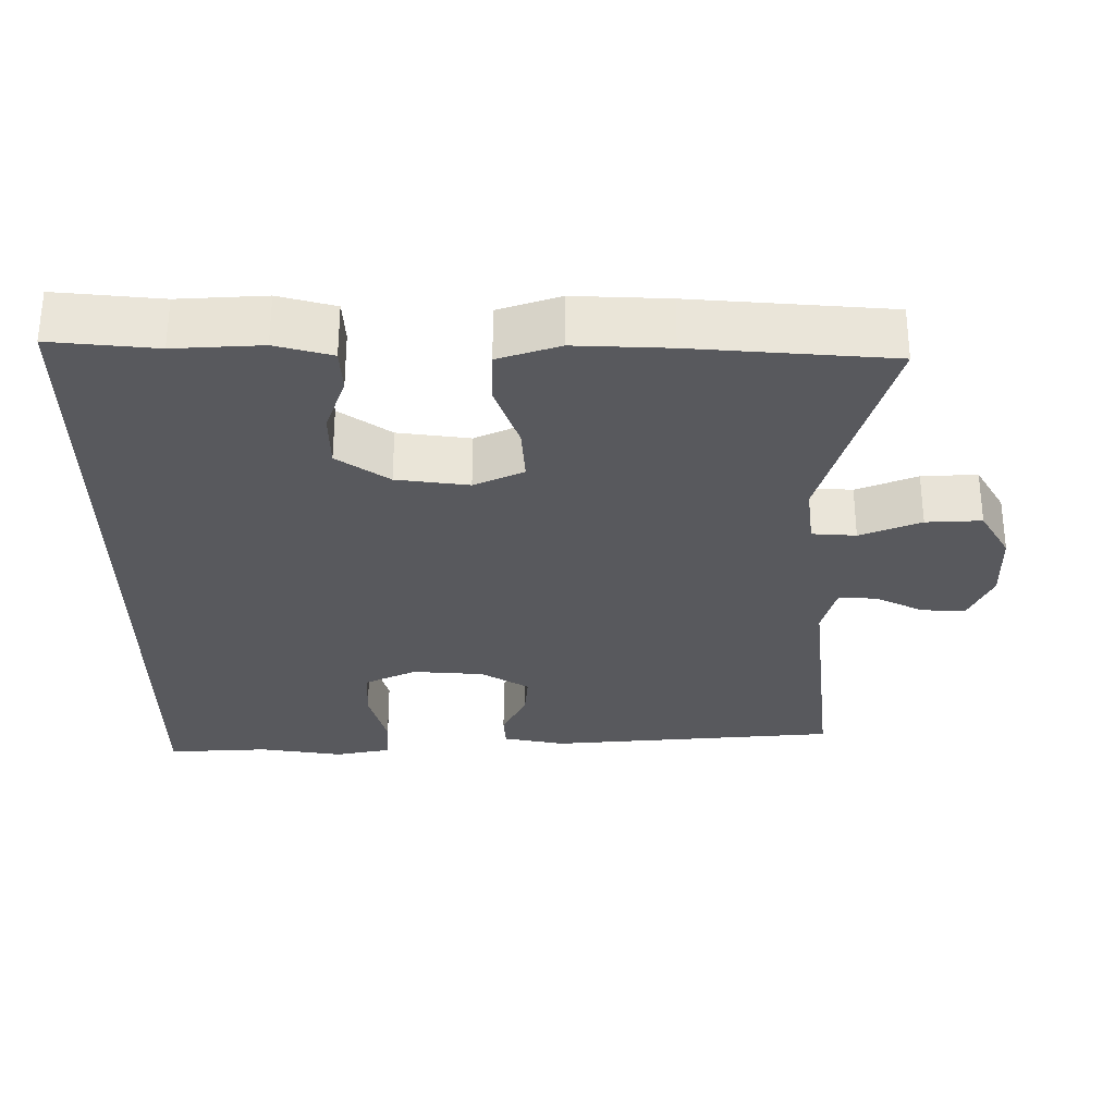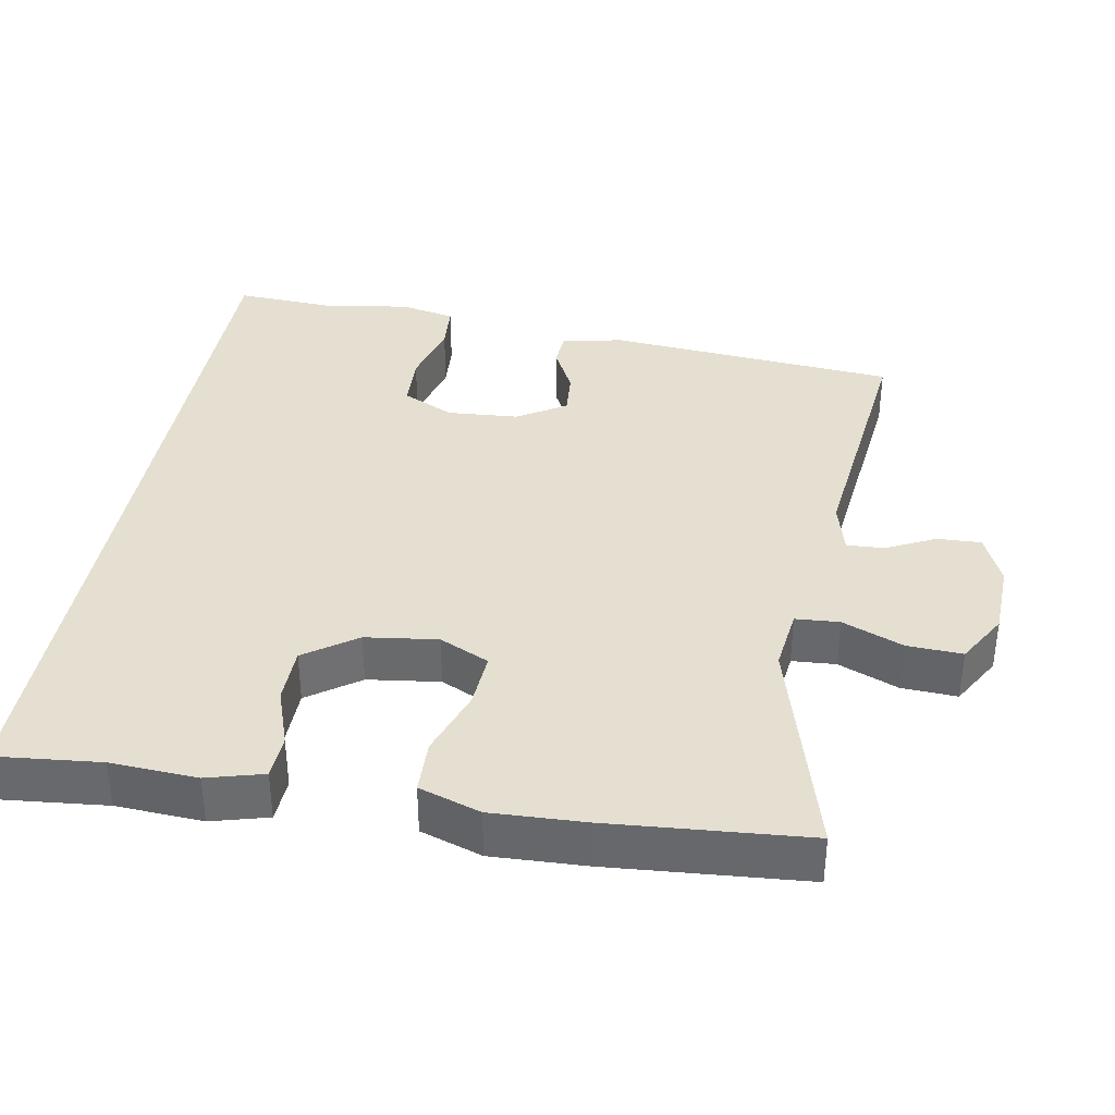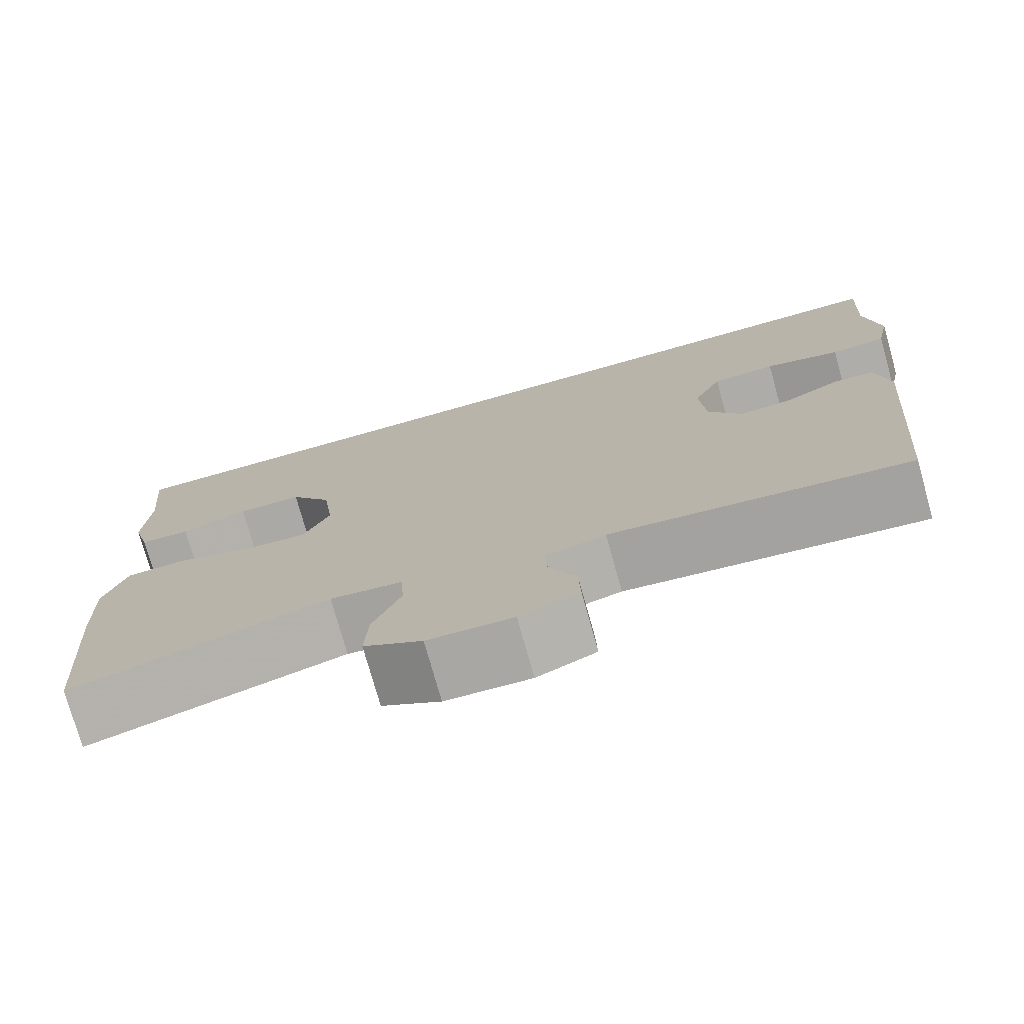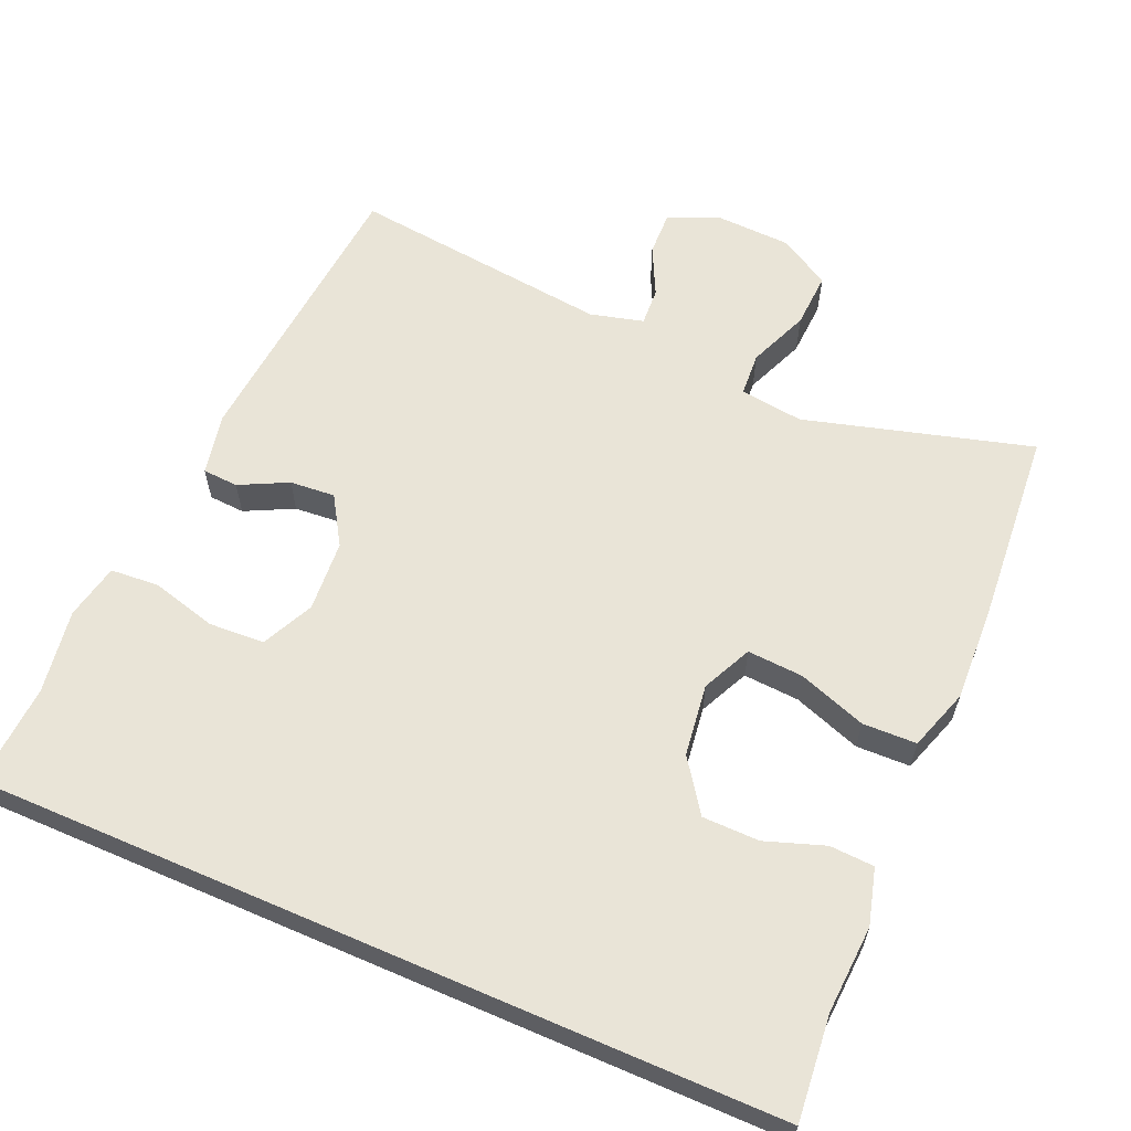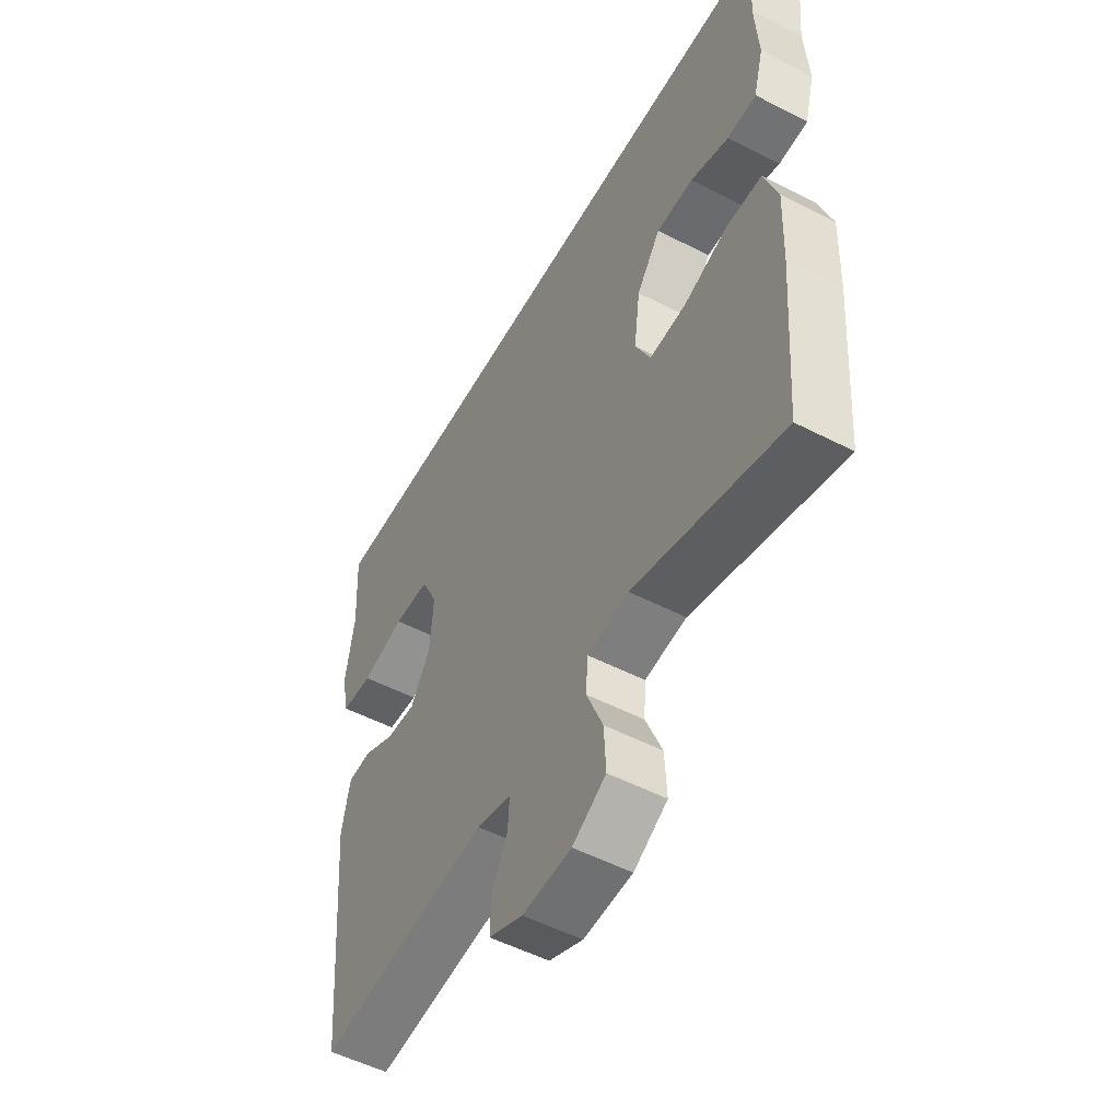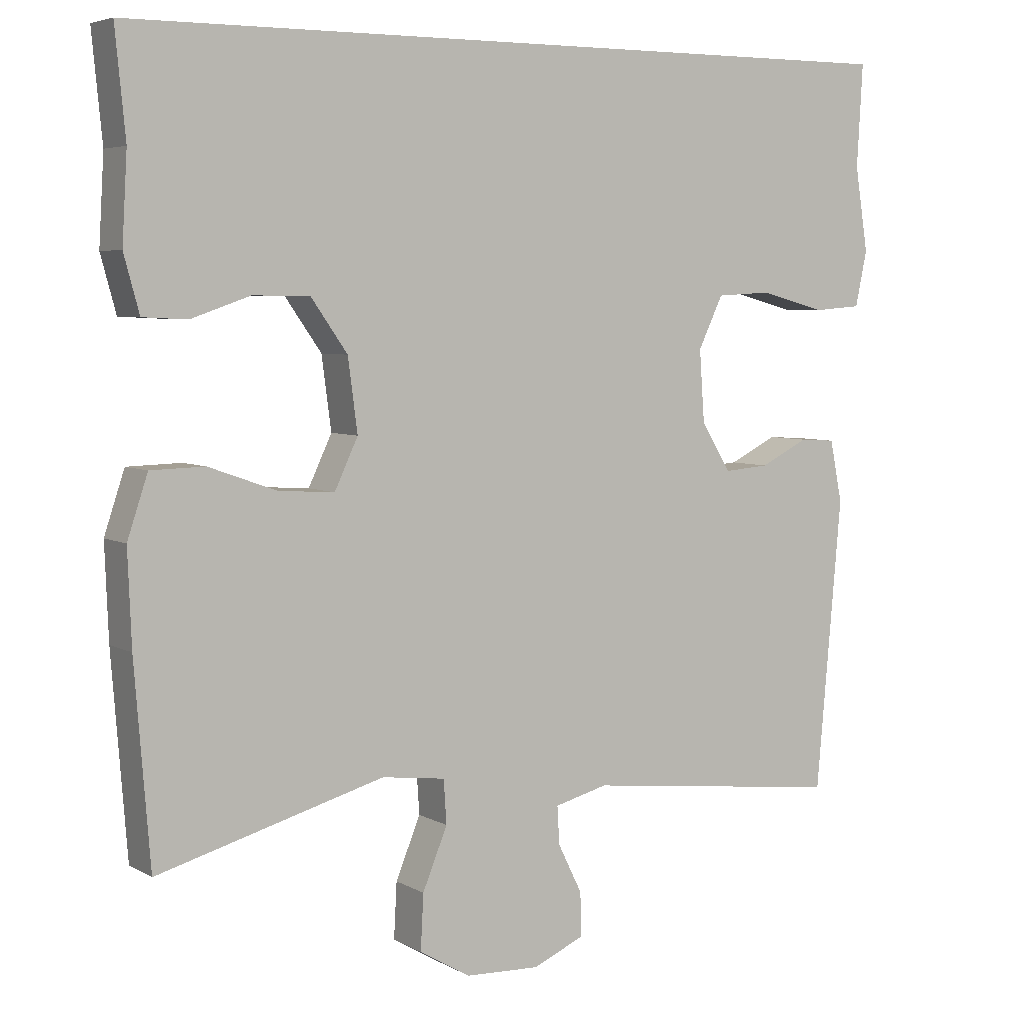
<metadata>
{"format":"obj","ext":"obj","renderer":"f3d","projection":"perspective","resolution":1024,"background":"white","views":[{"elev":-29.9,"azim":89.9,"up":"+Y"},{"elev":36.8,"azim":100.0,"up":"+Y"},{"elev":-75.7,"azim":-164.3,"up":"+Z"},{"elev":61.1,"azim":23.5,"up":"+Y"},{"elev":-52.8,"azim":61.0,"up":"+Z"},{"elev":5.2,"azim":148.4,"up":"+Z"}]}
</metadata>
<code>
v -0.5 0.07 -0.5
v -0.535 0.07 -0.101
v -0.518 0.07 -0.016
v -0.469 0.07 -0.013
v -0.403 0.07 -0.046
v -0.341 0.07 -0.051
v -0.3 0.07 0.015
v -0.293 0.07 0.113
v -0.327 0.07 0.184
v -0.403 0.07 0.188
v -0.493 0.07 0.164
v -0.559 0.07 0.169
v -0.575 0.07 0.245
v -0.557 0.07 0.36
v -0.565 0.07 0.5
v 0.533 0.07 0.5
v 0.519 0.07 0.356
v 0.526 0.07 0.237
v 0.505 0.07 0.16
v 0.444 0.07 0.157
v 0.363 0.07 0.185
v 0.285 0.07 0.184
v 0.235 0.07 0.113
v 0.222 0.07 0.014
v 0.254 0.07 -0.054
v 0.331 0.07 -0.049
v 0.424 0.07 -0.016
v 0.498 0.07 -0.018
v 0.526 0.07 -0.102
v 0.521 0.07 -0.23
v 0.5 0.07 -0.5
v 0.189 0.07 -0.413
v 0.102 0.07 -0.424
v 0.098 0.07 -0.484
v 0.132 0.07 -0.567
v 0.136 0.07 -0.643
v 0.066 0.07 -0.684
v -0.036 0.07 -0.688
v -0.107 0.07 -0.657
v -0.105 0.07 -0.597
v -0.072 0.07 -0.53
v -0.069 0.07 -0.478
v -0.142 0.07 -0.459
v -0.5 0 -0.5
v -0.535 0 -0.101
v -0.518 0 -0.016
v -0.469 0 -0.013
v -0.403 0 -0.046
v -0.341 0 -0.051
v -0.3 0 0.015
v -0.293 0 0.113
v -0.327 0 0.184
v -0.403 0 0.188
v -0.493 0 0.164
v -0.559 0 0.169
v -0.575 0 0.245
v -0.557 0 0.36
v -0.565 0 0.5
v 0.533 0 0.5
v 0.519 0 0.356
v 0.526 0 0.237
v 0.505 0 0.16
v 0.444 0 0.157
v 0.363 0 0.185
v 0.285 0 0.184
v 0.235 0 0.113
v 0.222 0 0.014
v 0.254 0 -0.054
v 0.331 0 -0.049
v 0.424 0 -0.016
v 0.498 0 -0.018
v 0.526 0 -0.102
v 0.521 0 -0.23
v 0.5 0 -0.5
v 0.189 0 -0.413
v 0.102 0 -0.424
v 0.098 0 -0.484
v 0.132 0 -0.567
v 0.136 0 -0.643
v 0.066 0 -0.684
v -0.036 0 -0.688
v -0.107 0 -0.657
v -0.105 0 -0.597
v -0.072 0 -0.53
v -0.069 0 -0.478
v -0.142 0 -0.459
f 39 40 41
f 38 39 41
f 37 38 41
f 36 37 41
f 35 36 41
f 34 35 41
f 33 34 41 42
f 30 31 32
f 29 30 32
f 28 29 32
f 27 28 32
f 26 27 32
f 25 26 32 33
f 33 42 43
f 25 33 43
f 24 25 43
f 19 20 21
f 18 19 21
f 17 18 21
f 17 21 22
f 16 17 22
f 15 16 22
f 14 15 22
f 12 13 14
f 11 12 14
f 10 11 14
f 9 10 14 22
f 8 9 22 23
f 3 4 5
f 2 3 5
f 1 2 5
f 43 1 5
f 43 5 6
f 23 24 43
f 8 23 43
f 7 8 43
f 6 7 43
f 84 83 82
f 84 82 81
f 84 81 80
f 84 80 79
f 84 79 78
f 84 78 77
f 85 84 77 76
f 75 74 73
f 75 73 72
f 75 72 71
f 75 71 70
f 75 70 69
f 76 75 69 68
f 86 85 76
f 86 76 68
f 86 68 67
f 64 63 62
f 64 62 61
f 64 61 60
f 65 64 60
f 65 60 59
f 65 59 58
f 65 58 57
f 57 56 55
f 57 55 54
f 57 54 53
f 65 57 53 52
f 66 65 52 51
f 48 47 46
f 48 46 45
f 48 45 44
f 48 44 86
f 49 48 86
f 86 67 66
f 86 66 51
f 86 51 50
f 86 50 49
f 1 44 45 2
f 2 45 46 3
f 3 46 47 4
f 4 47 48 5
f 5 48 49 6
f 6 49 50 7
f 7 50 51 8
f 8 51 52 9
f 9 52 53 10
f 10 53 54 11
f 11 54 55 12
f 12 55 56 13
f 13 56 57 14
f 14 57 58 15
f 15 58 59 16
f 16 59 60 17
f 17 60 61 18
f 18 61 62 19
f 19 62 63 20
f 20 63 64 21
f 21 64 65 22
f 22 65 66 23
f 23 66 67 24
f 24 67 68 25
f 25 68 69 26
f 26 69 70 27
f 27 70 71 28
f 28 71 72 29
f 29 72 73 30
f 30 73 74 31
f 31 74 75 32
f 32 75 76 33
f 33 76 77 34
f 34 77 78 35
f 35 78 79 36
f 36 79 80 37
f 37 80 81 38
f 38 81 82 39
f 39 82 83 40
f 40 83 84 41
f 41 84 85 42
f 42 85 86 43
f 43 86 44 1

</code>
